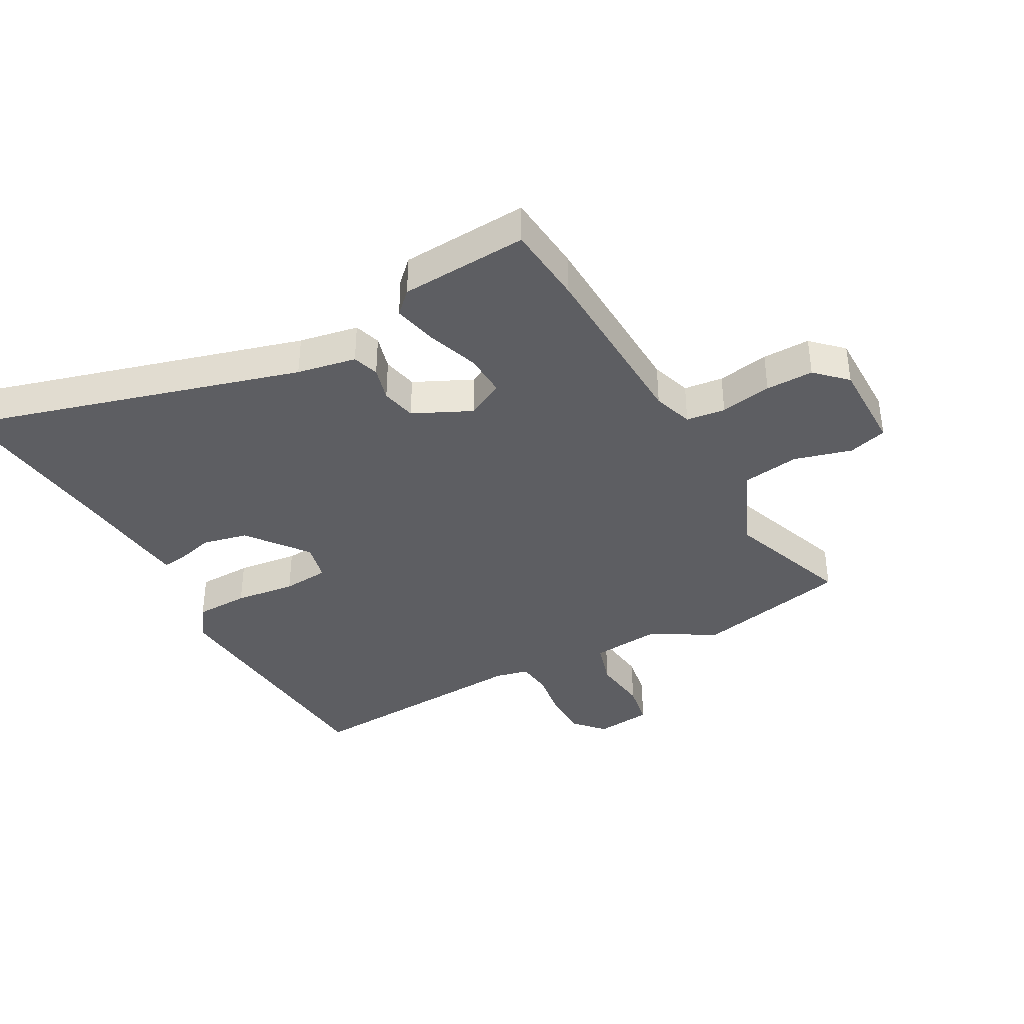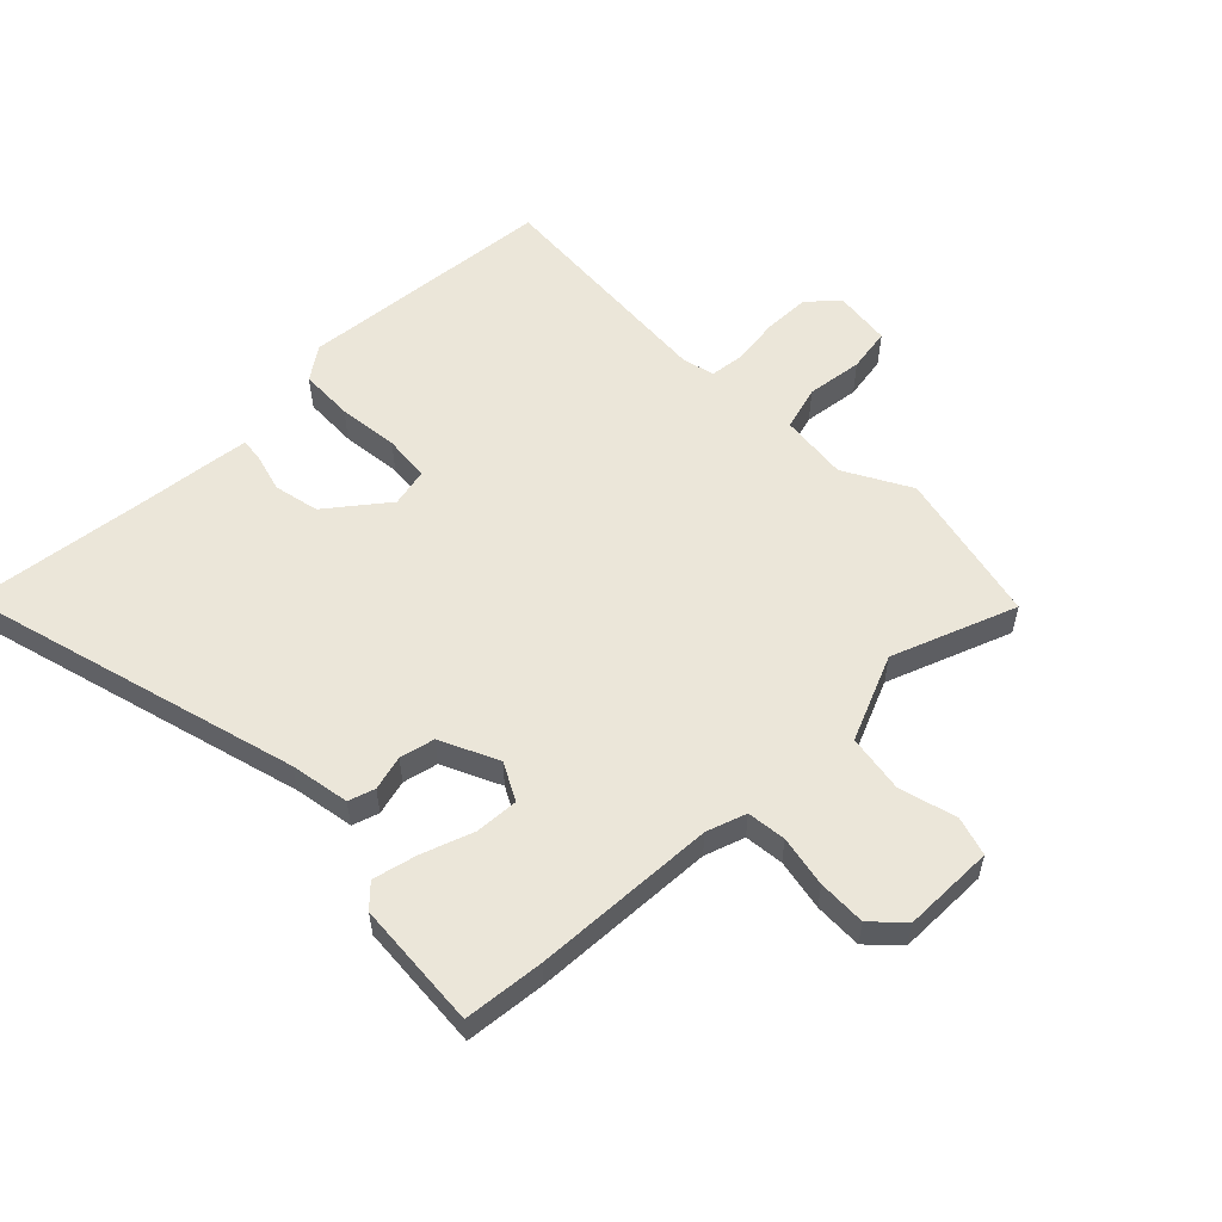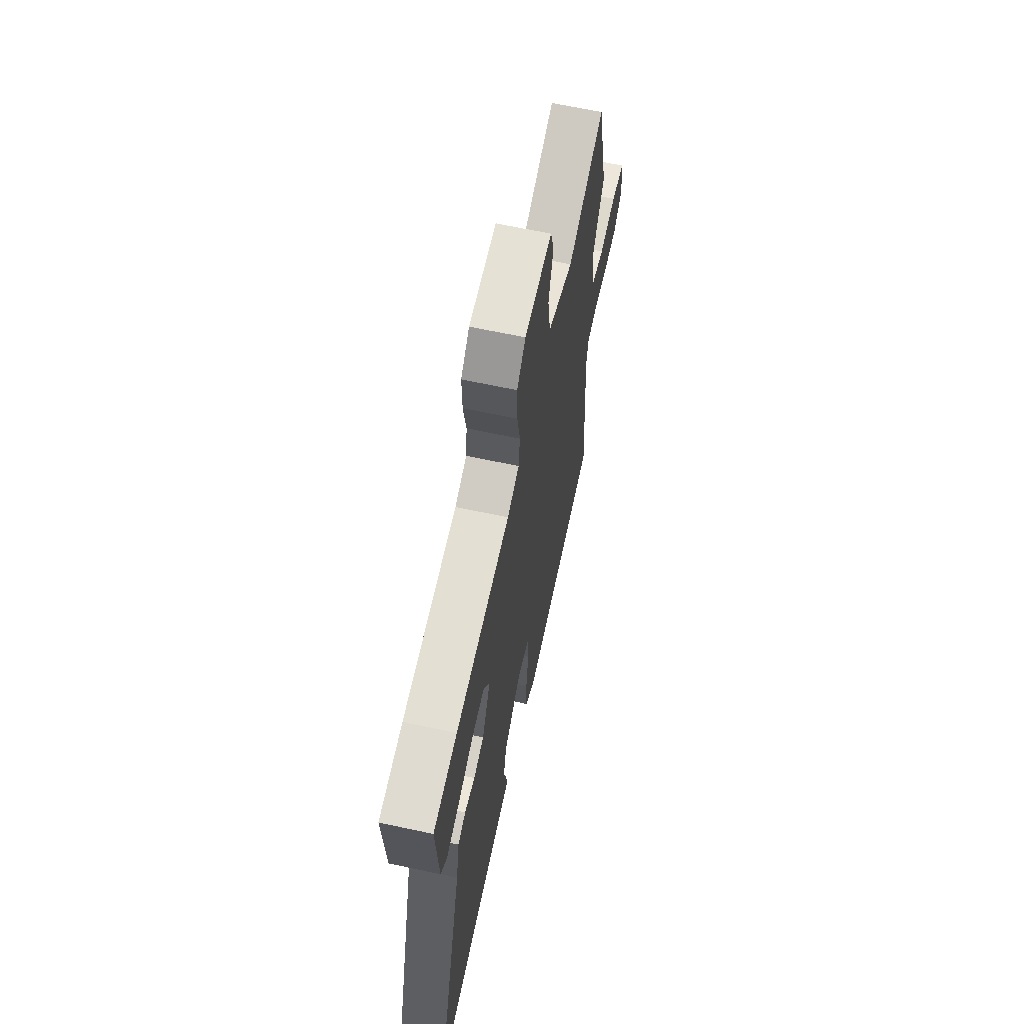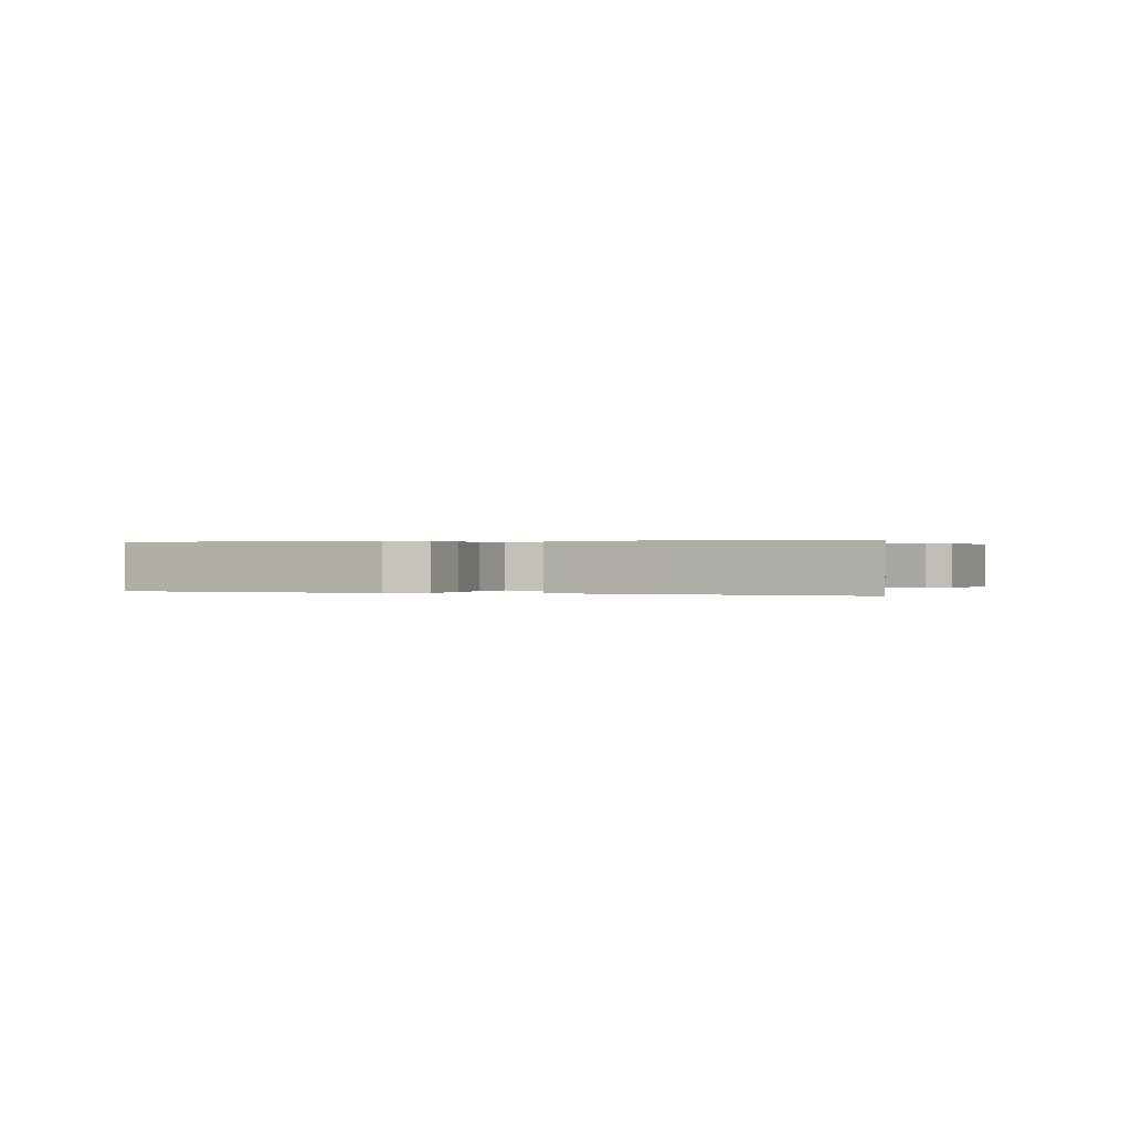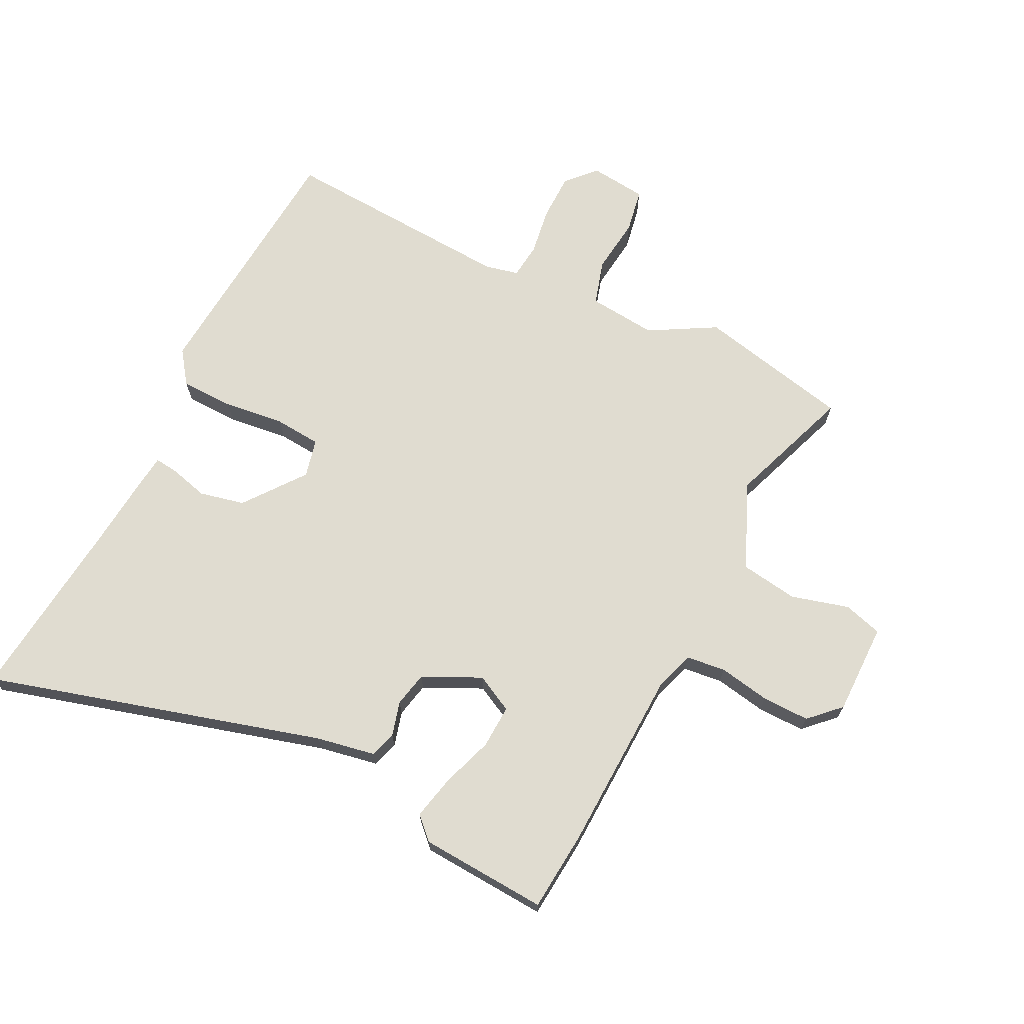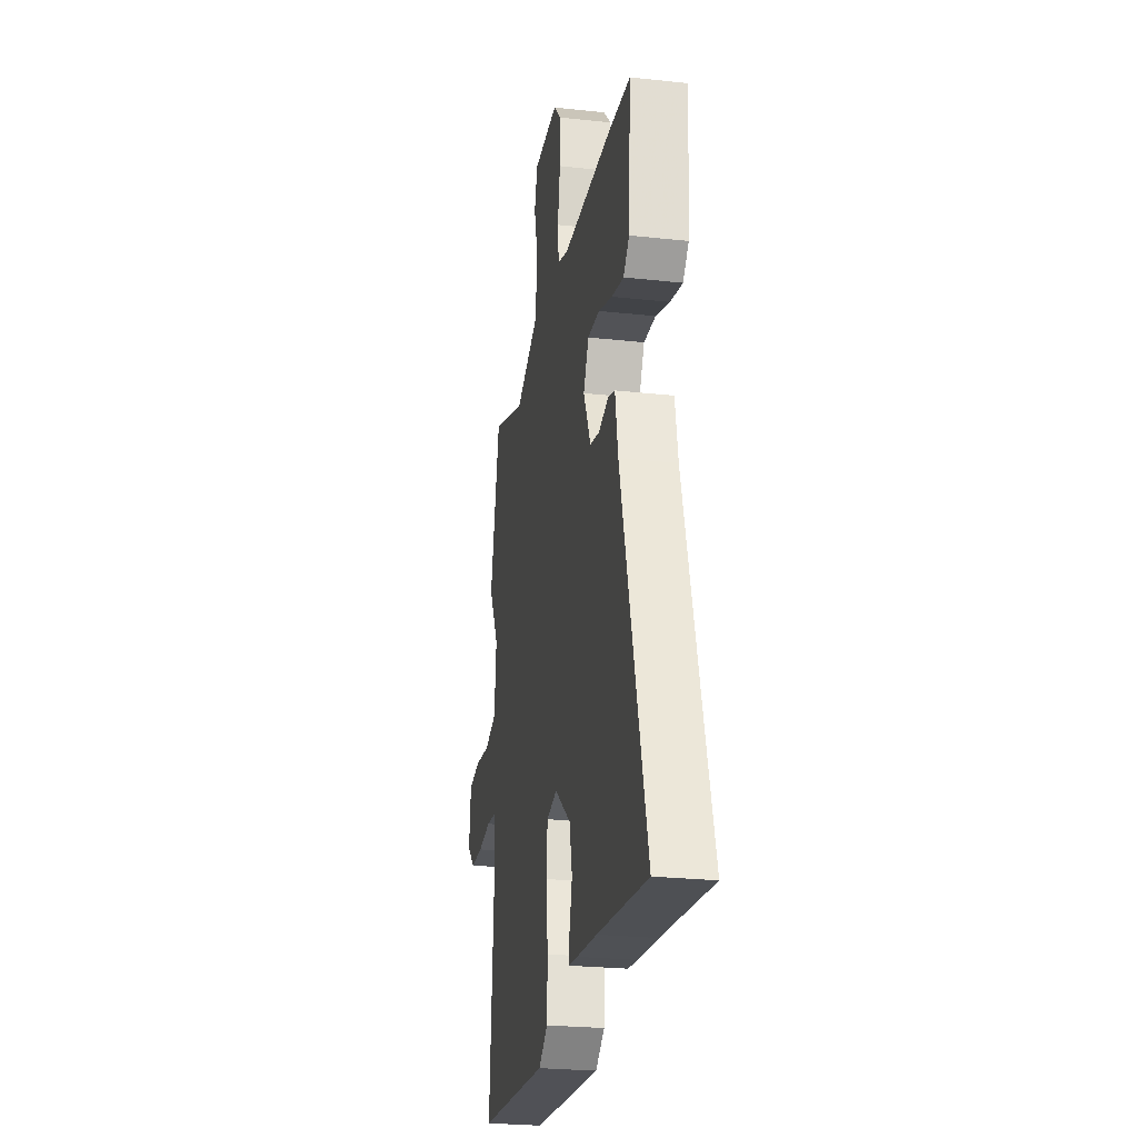
<metadata>
{"format":"obj","ext":"obj","renderer":"f3d","projection":"perspective","resolution":1024,"background":"white","views":[{"elev":-38.3,"azim":-61.8,"up":"+Y"},{"elev":56.0,"azim":-44.6,"up":"+Y"},{"elev":64.2,"azim":-77.7,"up":"+Z"},{"elev":0.2,"azim":-159.2,"up":"+Y"},{"elev":69.6,"azim":-64.1,"up":"+Y"},{"elev":-25.6,"azim":-99.9,"up":"+Z"}]}
</metadata>
<code>
v -0.554 0.07 0.495
v -0.423 0.07 0.508
v -0.123 0.07 0.522
v -0.058 0.07 0.544
v -0.051 0.07 0.608
v -0.067 0.07 0.692
v -0.069 0.07 0.77
v -0.022 0.07 0.819
v 0.128 0.07 0.82
v 0.147 0.07 0.757
v 0.122 0.07 0.662
v 0.137 0.07 0.568
v 0.278 0.07 0.508
v 0.481 0.07 0.584
v 0.538 0.07 0.333
v 0.478 0.07 0.224
v 0.49 0.07 0.112
v 0.563 0.07 0.091
v 0.655 0.07 0.103
v 0.727 0.07 0.091
v 0.738 0.07 -0.002
v 0.691 0.07 -0.046
v 0.615 0.07 -0.048
v 0.536 0.07 -0.037
v 0.478 0.07 -0.044
v 0.466 0.07 -0.099
v 0.493 0.07 -0.484
v 0.07 0.07 -0.523
v 0.016 0.07 -0.485
v 0.013 0.07 -0.397
v 0.024 0.07 -0.297
v 0.017 0.07 -0.221
v -0.046 0.07 -0.207
v -0.143 0.07 -0.283
v -0.159 0.07 -0.357
v -0.142 0.07 -0.419
v -0.137 0.07 -0.458
v -0.193 0.07 -0.465
v -0.315 0.07 -0.478
v -0.614 0.07 -0.514
v -0.463 0.07 0.037
v -0.446 0.07 0.134
v -0.403 0.07 0.148
v -0.346 0.07 0.133
v -0.289 0.07 0.146
v -0.245 0.07 0.241
v -0.277 0.07 0.302
v -0.348 0.07 0.298
v -0.432 0.07 0.268
v -0.504 0.07 0.251
v -0.539 0.07 0.286
v -0.554 0 0.495
v -0.423 0 0.508
v -0.123 0 0.522
v -0.058 0 0.544
v -0.051 0 0.608
v -0.067 0 0.692
v -0.069 0 0.77
v -0.022 0 0.819
v 0.128 0 0.82
v 0.147 0 0.757
v 0.122 0 0.662
v 0.137 0 0.568
v 0.278 0 0.508
v 0.481 0 0.584
v 0.538 0 0.333
v 0.478 0 0.224
v 0.49 0 0.112
v 0.563 0 0.091
v 0.655 0 0.103
v 0.727 0 0.091
v 0.738 0 -0.002
v 0.691 0 -0.046
v 0.615 0 -0.048
v 0.536 0 -0.037
v 0.478 0 -0.044
v 0.466 0 -0.099
v 0.493 0 -0.484
v 0.07 0 -0.523
v 0.016 0 -0.485
v 0.013 0 -0.397
v 0.024 0 -0.297
v 0.017 0 -0.221
v -0.046 0 -0.207
v -0.143 0 -0.283
v -0.159 0 -0.357
v -0.142 0 -0.419
v -0.137 0 -0.458
v -0.193 0 -0.465
v -0.315 0 -0.478
v -0.614 0 -0.514
v -0.463 0 0.037
v -0.446 0 0.134
v -0.403 0 0.148
v -0.346 0 0.133
v -0.289 0 0.146
v -0.245 0 0.241
v -0.277 0 0.302
v -0.348 0 0.298
v -0.432 0 0.268
v -0.504 0 0.251
v -0.539 0 0.286
f 48 49 50 51
f 48 51 1 2
f 47 48 2 3
f 46 47 3 4
f 45 46 4
f 41 42 43 44
f 39 40 41 44
f 39 44 45
f 38 39 45 4
f 35 36 37 38
f 34 35 38 4
f 28 29 30 31
f 26 27 28 31
f 25 26 31 32
f 21 22 23 24
f 21 24 25
f 18 19 20 21
f 17 18 21 25
f 16 17 25 32
f 13 14 15 16
f 12 13 16 32
f 8 9 10 11
f 5 6 7 8
f 33 34 4 5
f 11 12 32 33
f 5 8 11 33
f 102 101 100 99
f 53 52 102 99
f 54 53 99 98
f 55 54 98 97
f 55 97 96
f 95 94 93 92
f 95 92 91 90
f 96 95 90
f 55 96 90 89
f 89 88 87 86
f 55 89 86 85
f 82 81 80 79
f 82 79 78 77
f 83 82 77 76
f 75 74 73 72
f 76 75 72
f 72 71 70 69
f 76 72 69 68
f 83 76 68 67
f 67 66 65 64
f 83 67 64 63
f 62 61 60 59
f 59 58 57 56
f 56 55 85 84
f 84 83 63 62
f 84 62 59 56
f 1 52 53 2
f 2 53 54 3
f 3 54 55 4
f 4 55 56 5
f 5 56 57 6
f 6 57 58 7
f 7 58 59 8
f 8 59 60 9
f 9 60 61 10
f 10 61 62 11
f 11 62 63 12
f 12 63 64 13
f 13 64 65 14
f 14 65 66 15
f 15 66 67 16
f 16 67 68 17
f 17 68 69 18
f 18 69 70 19
f 19 70 71 20
f 20 71 72 21
f 21 72 73 22
f 22 73 74 23
f 23 74 75 24
f 24 75 76 25
f 25 76 77 26
f 26 77 78 27
f 27 78 79 28
f 28 79 80 29
f 29 80 81 30
f 30 81 82 31
f 31 82 83 32
f 32 83 84 33
f 33 84 85 34
f 34 85 86 35
f 35 86 87 36
f 36 87 88 37
f 37 88 89 38
f 38 89 90 39
f 39 90 91 40
f 40 91 92 41
f 41 92 93 42
f 42 93 94 43
f 43 94 95 44
f 44 95 96 45
f 45 96 97 46
f 46 97 98 47
f 47 98 99 48
f 48 99 100 49
f 49 100 101 50
f 50 101 102 51
f 51 102 52 1

</code>
